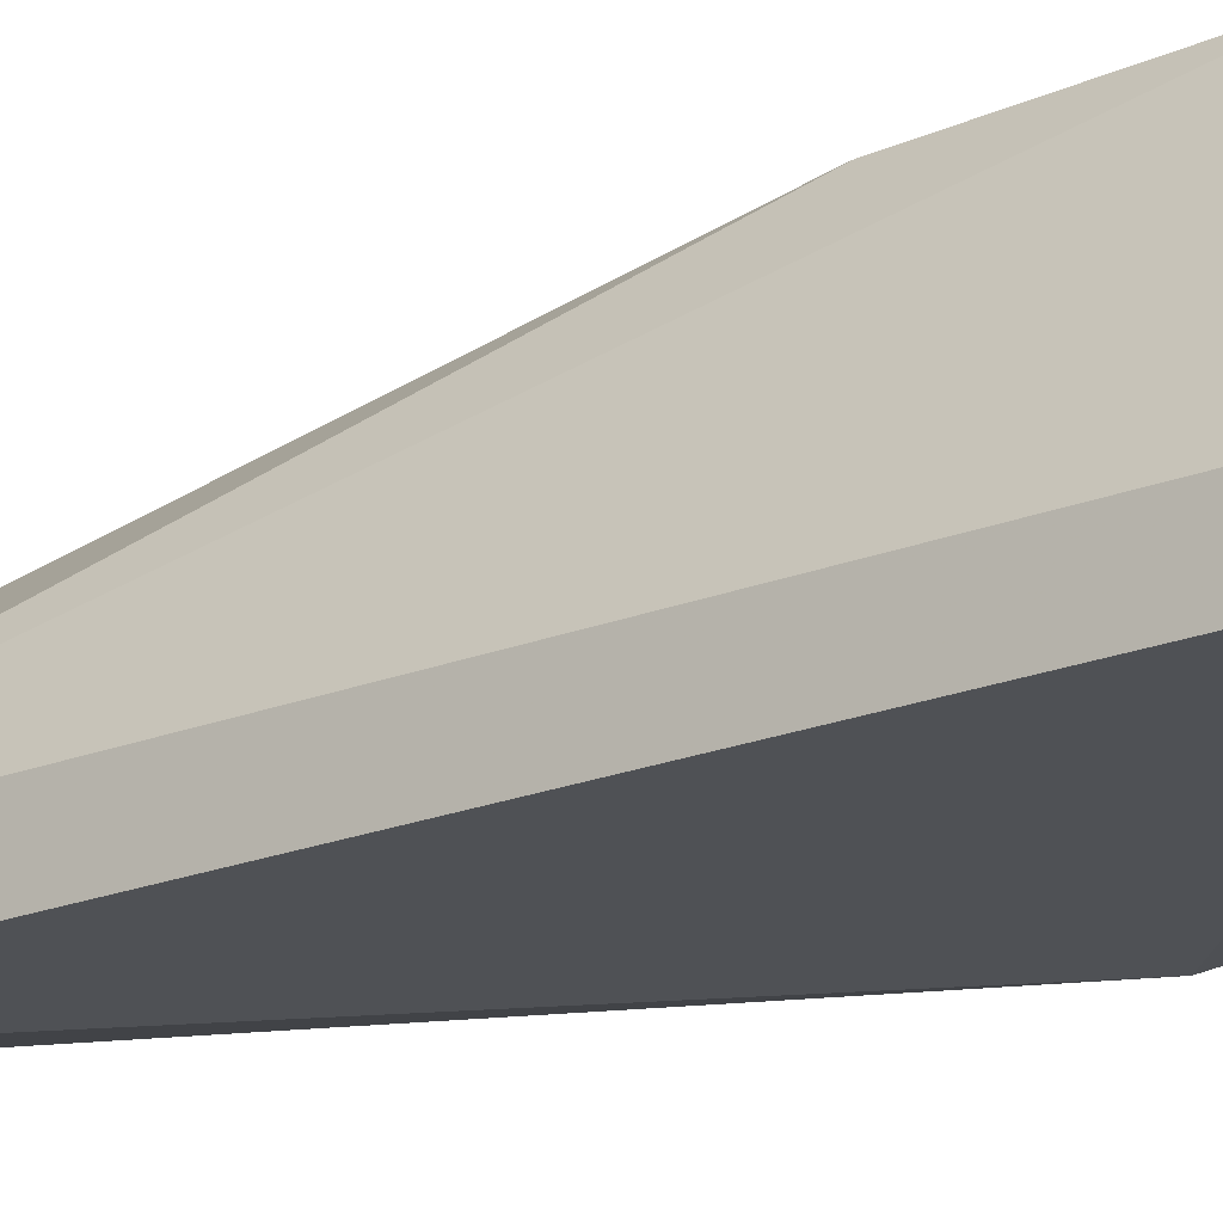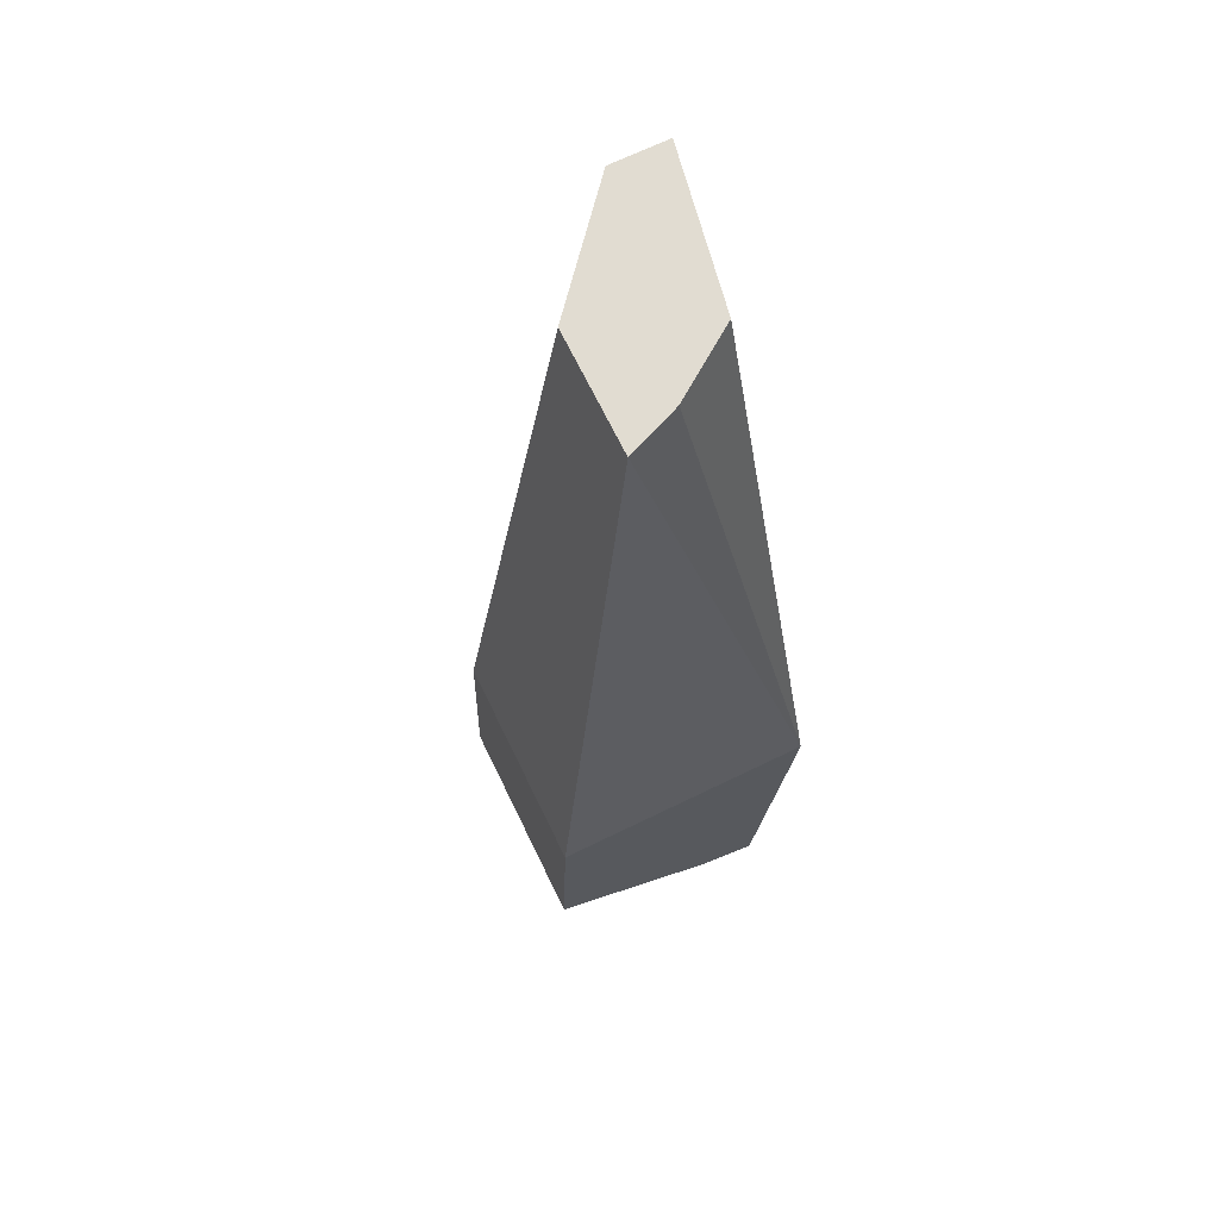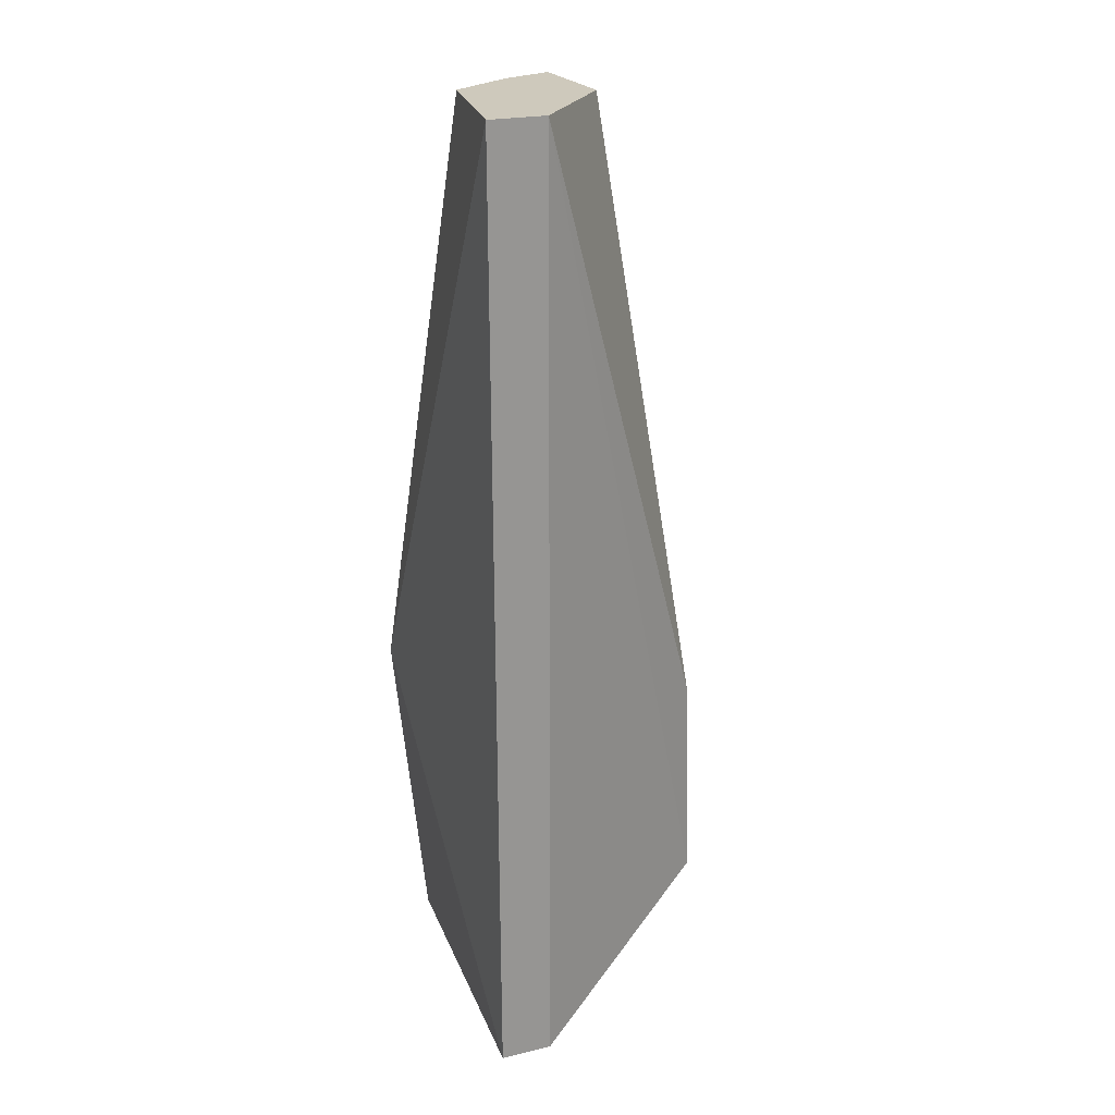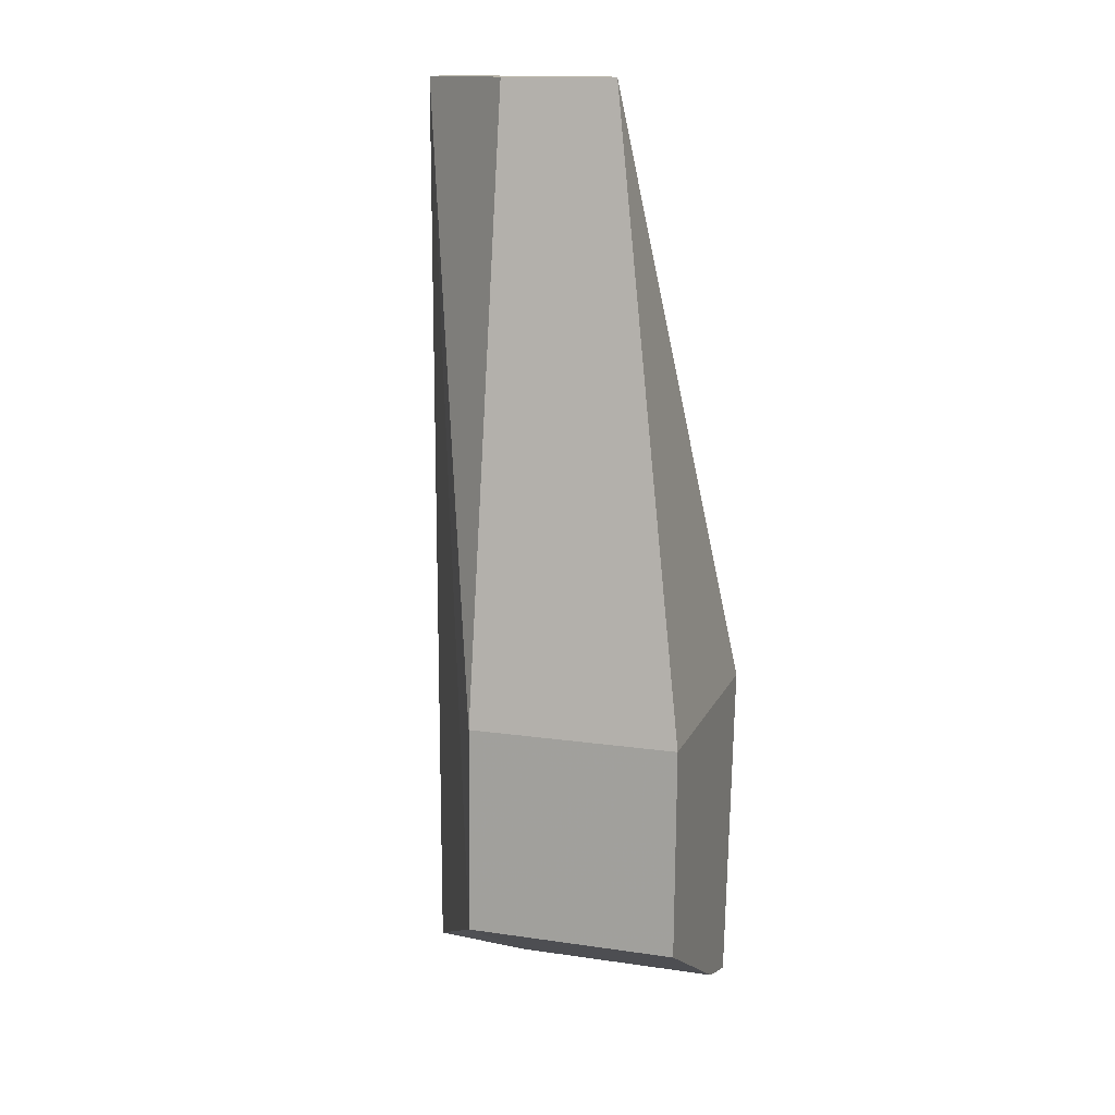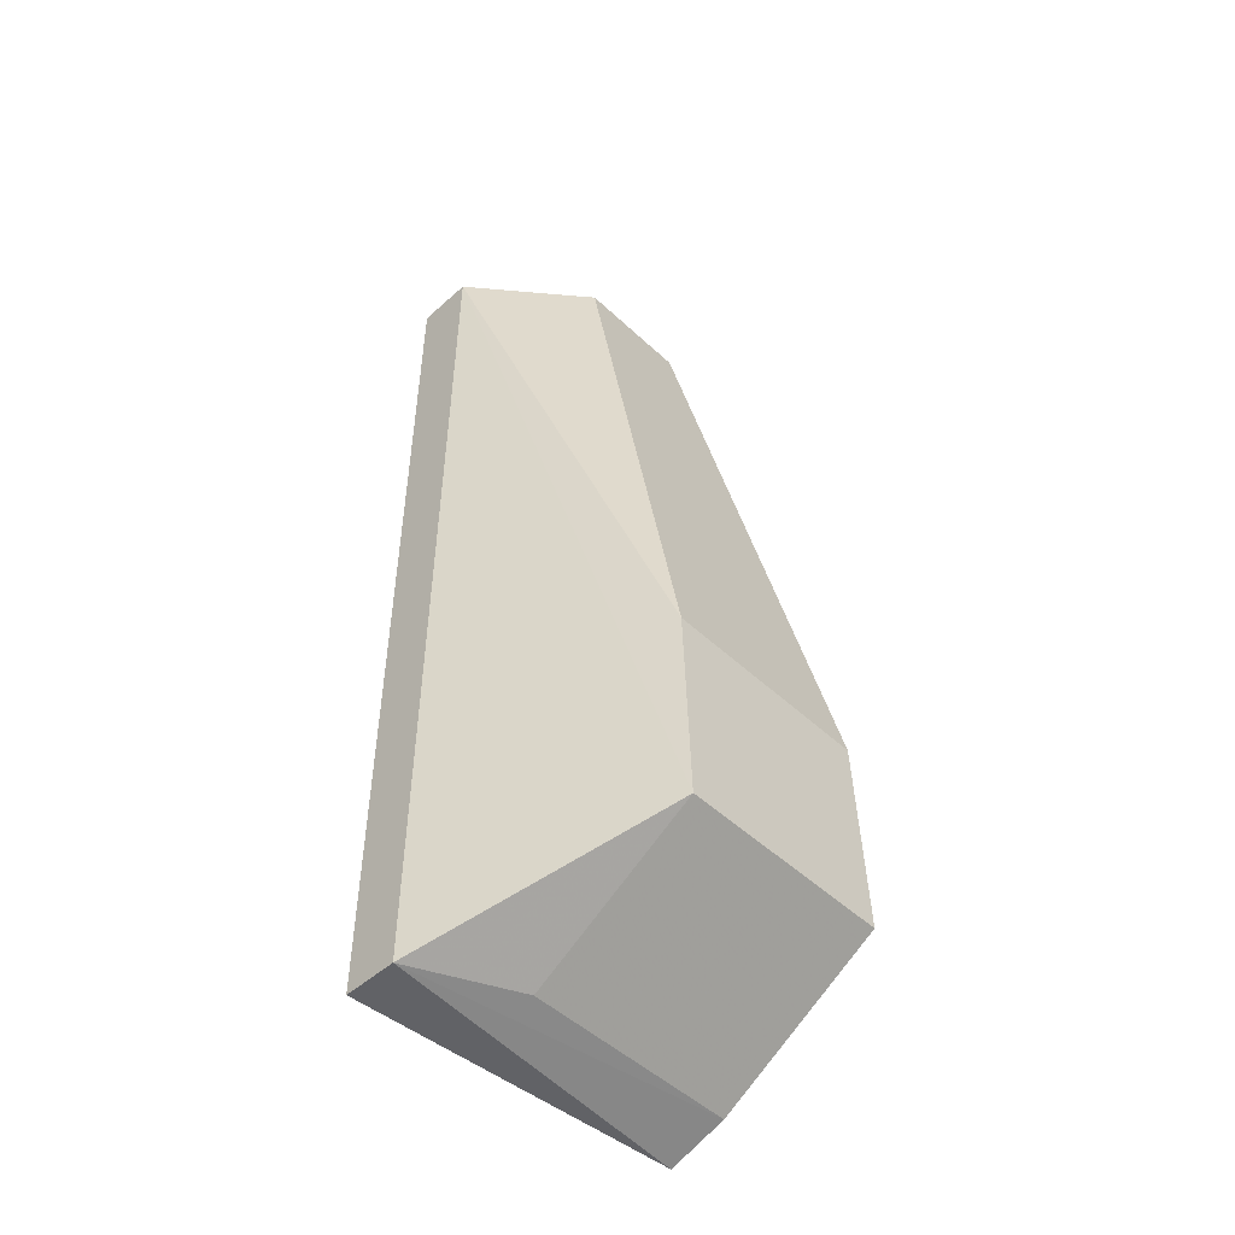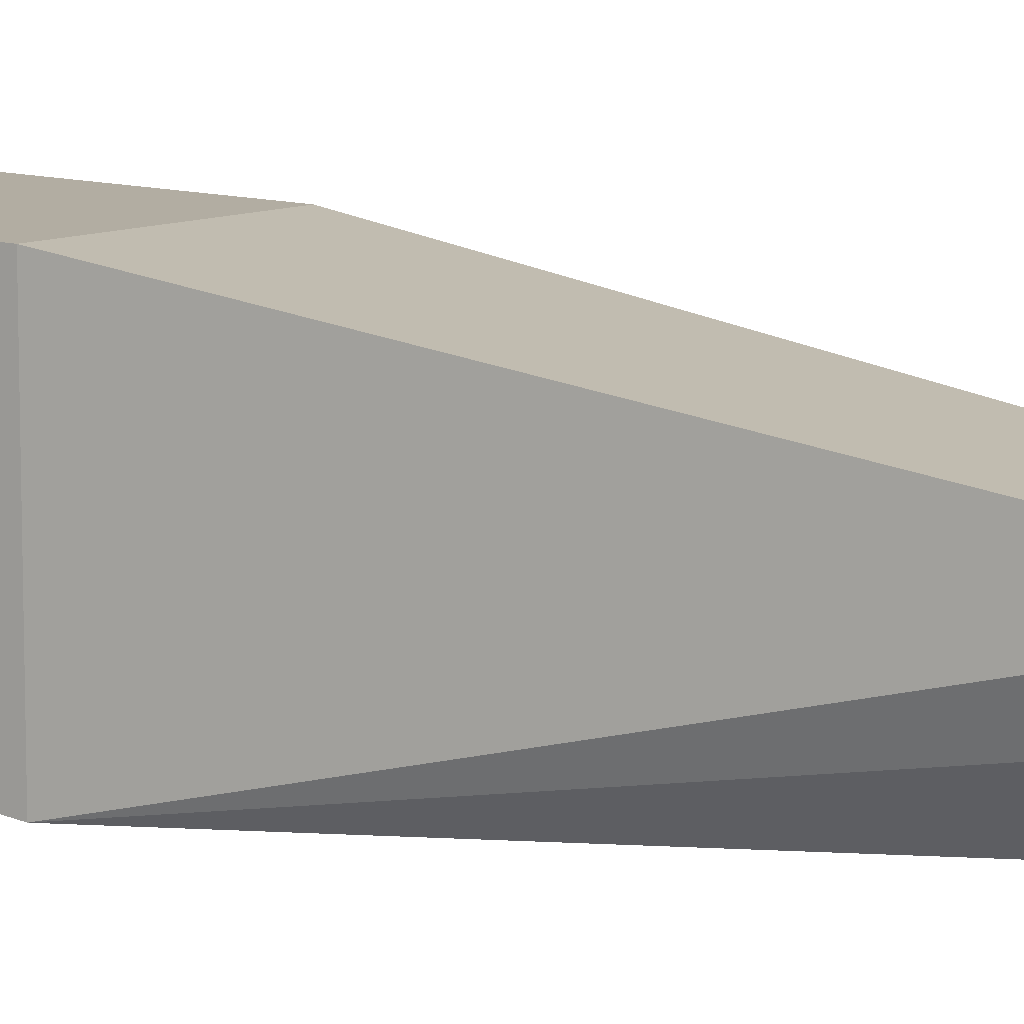
<metadata>
{"format":"obj","ext":"obj","renderer":"f3d","projection":"perspective","resolution":1024,"background":"white","views":[{"elev":-19.3,"azim":127.6,"up":"+Y"},{"elev":69.1,"azim":-115.9,"up":"+Z"},{"elev":22.3,"azim":67.5,"up":"+Z"},{"elev":14.2,"azim":-162.4,"up":"+Z"},{"elev":-50.0,"azim":134.4,"up":"+Z"},{"elev":9.5,"azim":-55.4,"up":"+Y"}]}
</metadata>
<code>
v 0.03168 -0.003502 0.0377
v 0.03168 -0.004589 0.0377
v 0.03168 -0.003502 0.01955
v 0.02552 -0.003921 0.01943
v 0.02736 -0.001752 0.0377
v 0.03168 -0.004502 0.01955
v 0.02552 -0.004589 0.0257
v 0.0296 0.0004455 0.02166
v 0.02552 0.000334 0.0257
v 0.02865 -0.004001 0.0377
v 0.0296 -0.001752 0.0377
v 0.02552 -0.002791 0.01978
v 0.02776 -0.002737 0.0377
v 0.0296 0.000334 0.0257
v 0.0296 -0.002791 0.01978
v 0.02552 0.0004455 0.02166
f 1 2 3
f 5 2 1
f 6 3 2
f 6 4 3
f 7 6 2
f 7 4 6
f 8 1 3
f 9 7 5
f 9 4 7
f 10 7 2
f 10 2 5
f 11 5 1
f 11 9 5
f 12 3 4
f 13 10 5
f 13 5 7
f 13 7 10
f 14 11 1
f 14 1 8
f 14 8 9
f 14 9 11
f 15 8 3
f 15 3 12
f 16 9 8
f 16 15 12
f 16 8 15
f 16 12 4
f 16 4 9

</code>
